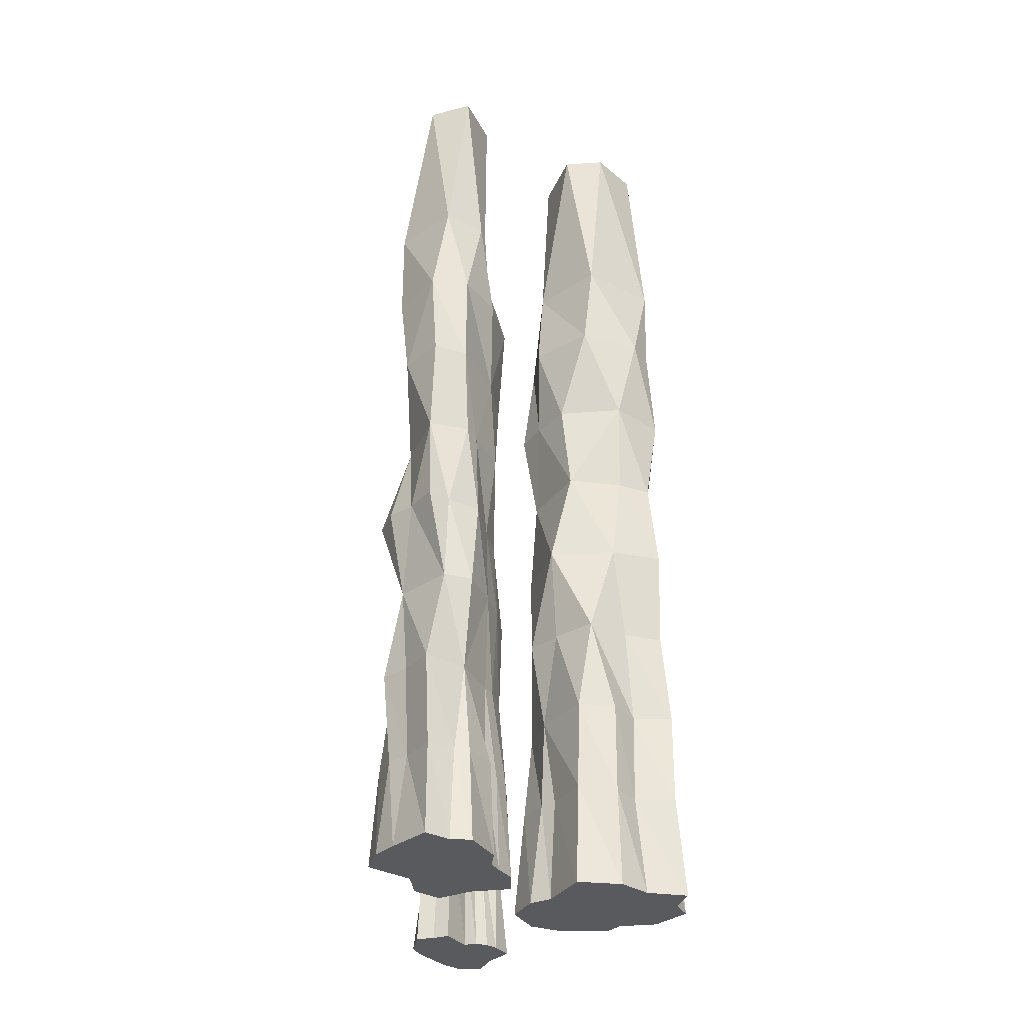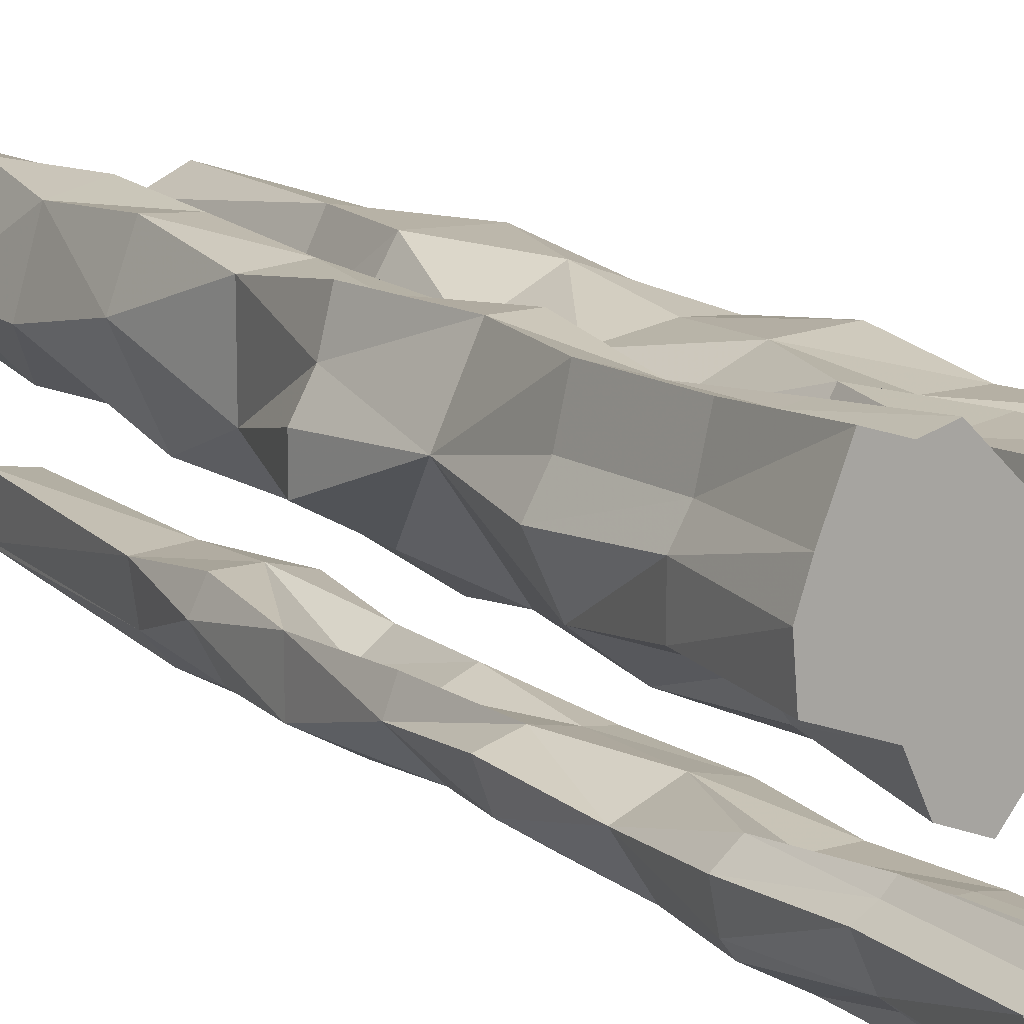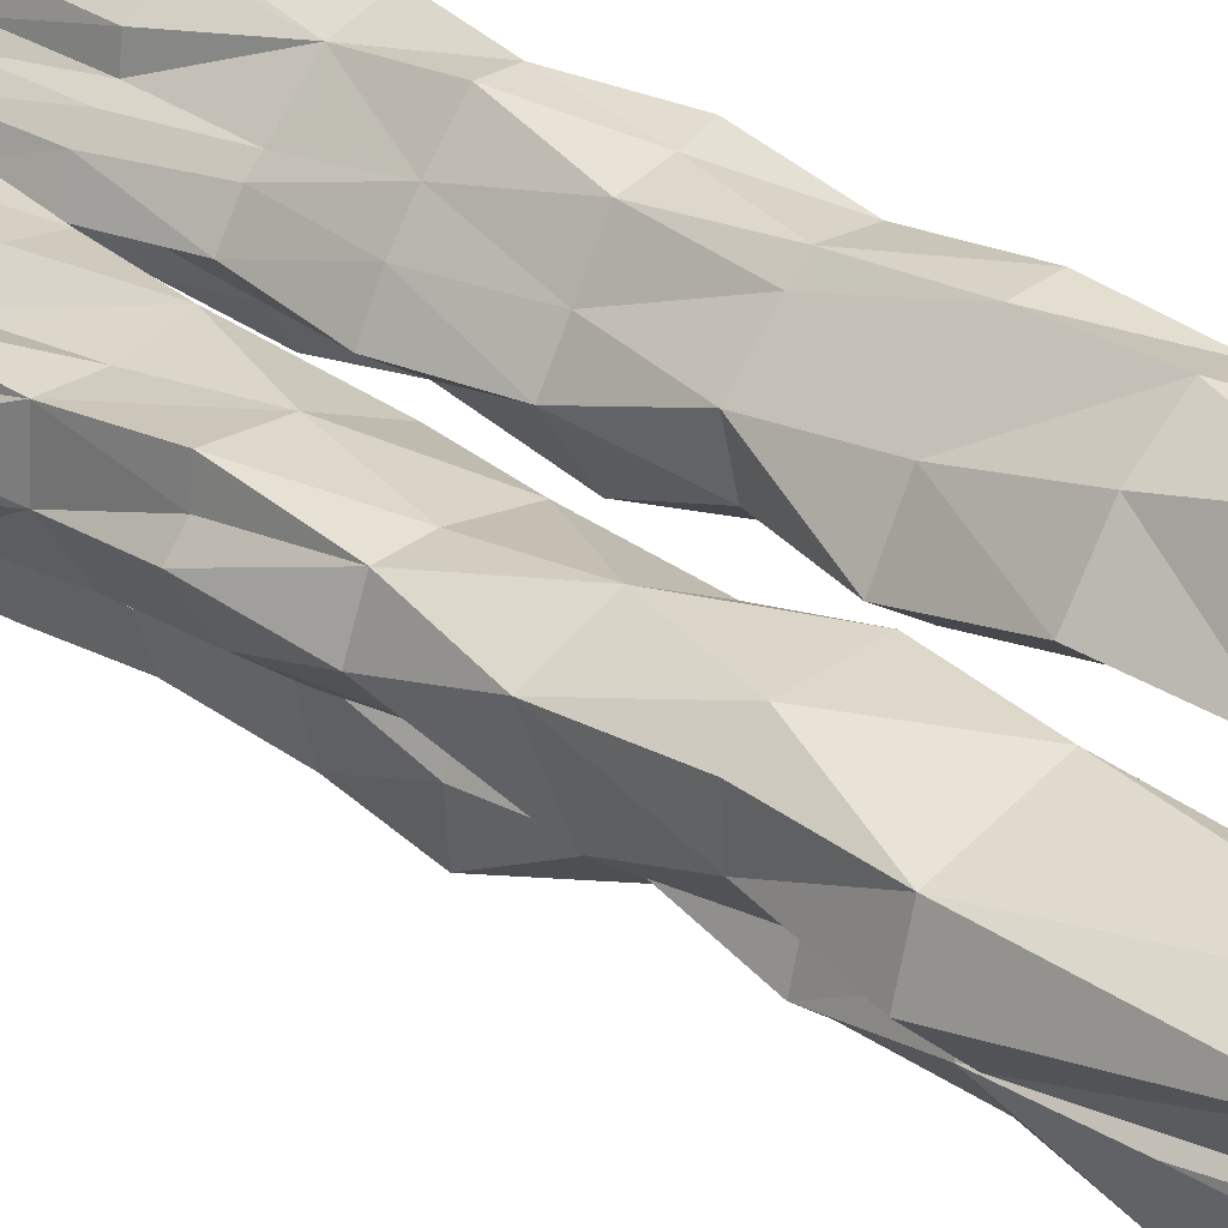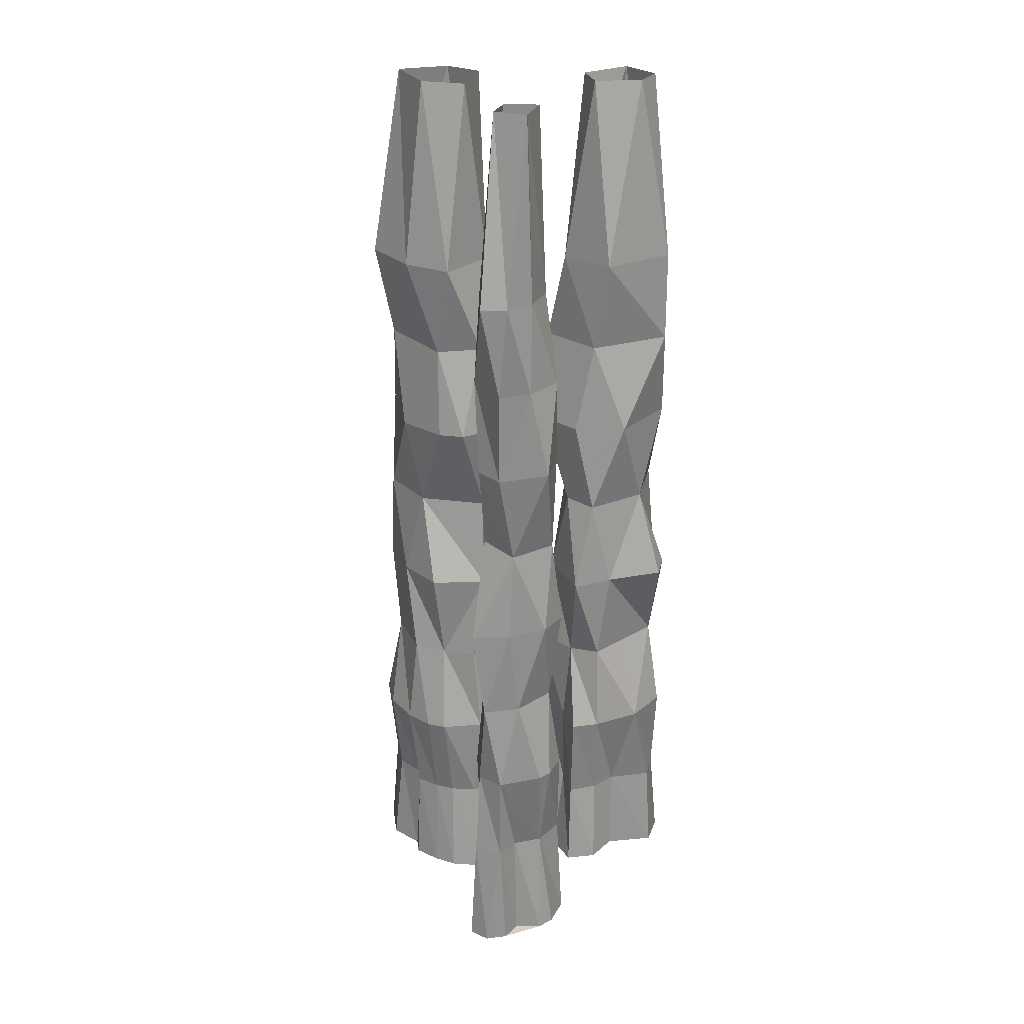
<metadata>
{"format":"obj","ext":"obj","renderer":"f3d","projection":"perspective","resolution":1024,"background":"white","views":[{"elev":-31.1,"azim":-19.9,"up":"+Y"},{"elev":14.9,"azim":-31.8,"up":"+Z"},{"elev":29.0,"azim":135.5,"up":"+Z"},{"elev":25.5,"azim":-168.0,"up":"+Y"}]}
</metadata>
<code>
v -0.1484 0.75 0.2969
v -0.1953 1 0.3438
v -0.2266 0.75 0.3906
v -0.2344 0.5 0.3594
v -0.1406 0.5 0.2578
v -0.1094 0.5 0.2266
v -0.09375 0.75 0.2188
v -0.1328 1 0.2344
v -0.1953 1.25 0.3203
v -0.2344 1.25 0.3594
v -0.2891 1 0.3672
v -0.3047 0.75 0.3906
v -0.3516 0.5 0.3984
v -0.2656 0.25 0.3828
v -0.2266 0.25 0.3906
v -0.1484 0.25 0.3281
v -0.1406 0.25 0.2656
v -0.1016 0.25 0.2422
v -0.0625 0.25 0.2031
v -0.0625 0.5 0.1484
v -0.04688 0.75 0.125
v -0.07812 1 0.1406
v -0.1016 1.25 0.2188
v -0.125 1.5 0.2422
v -0.25 1.5 0.375
v -0.3438 1.5 0.3828
v -0.3438 1.25 0.3516
v -0.3516 1 0.3906
v -0.375 1 0.2969
v -0.375 0.75 0.2422
v -0.375 0.5 0.2969
v -0.3438 0.25 0.4062
v -0.2812 0 0.4062
v -0.2266 0 0.4219
v -0.1406 0 0.3359
v -0.125 0 0.2734
v -0.09375 0 0.2422
v -0.04688 0 0.2031
v -0.01562 0 0.1172
v -0.03125 0.25 0.125
v -0.1328 0.25 0.08594
v -0.1328 0.5 0.07031
v -0.1562 0.75 0.05469
v -0.1797 1 -0.007812
v -0.1328 1.25 0.09375
v -0.05469 1.5 0.1094
v -0.05469 1.75 0.1641
v -0.1406 1.75 0.2969
v -0.25 1.75 0.3828
v -0.3516 1.75 0.3594
v -0.3906 1.5 0.2578
v -0.3438 1.25 0.1641
v -0.1953 2 0.3438
v -0.3125 2 0.375
v -0.3984 2 0.2031
v -0.3984 1.75 0.2031
v -0.3047 1.5 0.07031
v -0.2188 1.25 0.03906
v -0.2734 1 0.0625
v -0.4141 1 0.1406
v -0.4141 1 0.2266
v -0.2891 0.75 0.1172
v -0.3594 0.5 0.1094
v -0.4141 0.5 0.2266
v -0.3672 0.25 0.3047
v -0.3516 0 0.4297
v -0.3984 0 0.3125
v -0.1094 2 0.125
v -0.2422 2.508 0.3359
v -0.3359 2.508 0.2578
v -0.3125 2.508 0.1641
v -0.25 2 0.05469
v -0.2109 1.75 0.0625
v -0.1641 1.5 0.03906
v -0.2422 0.75 0.04688
v -0.25 0.5 0.02344
v -0.2891 0.25 0.1094
v -0.3984 0.25 0.1562
v -0.3984 0.25 0.25
v -0.1406 2.508 0.2266
v -0.1875 2.508 0.125
v -0.1094 0 0.0625
v -0.1719 0 -0.01562
v -0.1719 0.25 0.007812
v -0.1797 0.5 -0.007812
v -0.2422 0.25 0.04688
v -0.2891 0 0.1016
v -0.4141 0 0.1484
v -0.4219 0 0.2422
v -0.25 0 0.01562
v -0.04688 0.5 -0.2031
v -0.03125 0.75 -0.1797
v -0.125 0.5 -0.1641
v -0.03906 0.25 -0.2031
v -0.02344 0.25 -0.1797
v 0 0.25 -0.1797
v 0.04688 0.25 -0.1875
v 0.03906 0.5 -0.2031
v 0.0625 0.75 -0.2031
v -0.01562 1 -0.1953
v -0.09375 1 -0.1797
v -0.1406 0.75 -0.2266
v -0.1719 0.5 -0.2031
v -0.125 0.25 -0.1641
v -0.1016 0.25 -0.1406
v -0.03906 -0.0625 -0.1875
v -0.01562 -0.0625 -0.1641
v 0.01562 -0.0625 -0.1641
v 0.04688 -0.0625 -0.1797
v 0.09375 -0.0625 -0.2188
v 0.0625 0.25 -0.2578
v 0.07812 0.5 -0.2422
v 0.04688 0.5 -0.3438
v 0.04688 0.75 -0.2891
v 0.0625 1 -0.2656
v 0.03906 1 -0.2031
v -0.007812 1.25 -0.1797
v -0.07812 1.25 -0.2109
v -0.125 1.25 -0.1719
v -0.1484 1.25 -0.2344
v -0.1719 1 -0.2031
v -0.1406 1 -0.2891
v -0.07031 0.75 -0.3359
v -0.1562 0.5 -0.2812
v -0.1641 0.25 -0.1875
v -0.1406 -0.0625 -0.1562
v -0.1094 -0.0625 -0.125
v -0.1641 -0.0625 -0.2656
v 0.07031 -0.0625 -0.2969
v 0.07031 -0.0625 -0.375
v 0.05469 0.25 -0.3672
v -0.04688 1.5 -0.2422
v -0.1484 1.5 -0.1797
v -0.1484 1.5 -0.3047
v -0.05469 1.25 -0.3359
v -0.03906 1.75 -0.1641
v -0.125 1.75 -0.1641
v -0.1562 1.75 -0.2266
v -0.1016 1.75 -0.3281
v -0.02344 1.5 -0.375
v 0.04688 1.5 -0.3203
v 0.04688 1.25 -0.25
v 0.05469 1 -0.3828
v -0.04688 1 -0.3516
v 0.02344 0.75 -0.375
v -0.02344 0.5 -0.375
v -0.1328 0.5 -0.3125
v -0.125 0.25 -0.2734
v -0.1797 -0.0625 -0.1797
v -0.1328 -0.0625 -0.3047
v -0.03906 -0.0625 -0.375
v 0.01562 -0.0625 -0.3984
v -0.02344 0.25 -0.375
v 0.01562 1.5 -0.1953
v -0.1172 2 -0.2031
v -0.007812 2 -0.1953
v -0.09375 2.508 -0.1875
v -0.08594 2.508 -0.3047
v -0.1016 2 -0.3125
v 0 2.508 -0.2031
v 0.05469 2 -0.2656
v 0.007812 2.508 -0.2891
v 0.02344 2 -0.3906
v -0.04688 2 -0.375
v -0.08594 2.508 -0.3125
v 0.04688 1.75 -0.1875
v 0.07031 1.75 -0.2656
v -0.02344 1.75 -0.375
v -0.0625 -0.0625 -0.3203
v -0.05469 0.25 -0.3125
v 0.4062 0.75 0.1016
v 0.3594 1 0.01562
v 0.4375 1 0.1406
v 0.3984 1 0.1875
v 0.3984 0.75 0.2266
v 0.4609 0.5 0.125
v 0.4219 0.5 0.03125
v 0.3438 0.5 -0.04688
v 0.3203 0.75 -0.03125
v 0.2266 0.75 -0.04688
v 0.25 1 -0.07031
v 0.2969 1.25 0
v 0.4219 1.25 0.1172
v 0.3828 1.25 0.2188
v 0.3906 1 0.2578
v 0.25 1 0.25
v 0.2891 0.75 0.2266
v 0.4141 0.5 0.2422
v 0.4219 0.5 0.1719
v 0.4453 0.25 0.1562
v 0.4062 0.25 0.0625
v 0.3281 0.25 0.007812
v 0.3203 0.25 -0.03125
v 0.2578 0.25 -0.05469
v 0.2734 0.5 -0.08594
v 0.2188 0.5 -0.09375
v 0.1094 0.5 -0.05469
v 0.1328 0.75 -0.04688
v 0.1016 1 -0.03125
v 0.1094 1.25 0
v 0.2188 1.5 -0.08594
v 0.3438 1.5 -0.01562
v 0.4297 1.5 0.1953
v 0.2812 1.5 0.2578
v 0.2891 1.25 0.2266
v 0.1406 1.25 0.2031
v 0.08594 1 0.1797
v 0.1719 0.75 0.2578
v 0.3125 0.5 0.2109
v 0.3984 0.25 0.2734
v 0.3984 0.25 0.1875
v 0.4688 -0.02344 0.1562
v 0.4297 -0.02344 0.04688
v 0.3438 -0.02344 0
v 0.3281 -0.02344 -0.04688
v 0.2578 -0.02344 -0.07812
v 0.1953 -0.02344 -0.09375
v 0.2031 0.25 -0.0625
v 0.1328 0.25 -0.05469
v 0.0625 0.25 0.007812
v 0.07812 0.25 0.1016
v 0.09375 0.5 0.08594
v 0.07031 0.75 0.05469
v 0.09375 1.5 0.07031
v 0.07812 1.5 -0.02344
v 0.1484 1.5 -0.08594
v 0.2266 1.75 -0.0625
v 0.3984 1.75 0.09375
v 0.4062 1.75 0.2031
v 0.3438 1.75 0.2578
v 0.1719 1.75 0.2656
v 0.125 1.5 0.1797
v 0.4453 2 0.07812
v 0.3203 2 -0.03906
v 0.3828 2.508 0.1641
v 0.4141 2 0.1953
v 0.2031 2 0.2578
v 0.1094 2 0.07031
v 0.07812 1.75 0.1094
v 0.2812 2.508 0.02344
v 0.1875 2 -0.08594
v 0.1562 2.508 0.01562
v 0.1562 2.508 0.1875
v 0.2578 2.508 0.2344
v 0.1094 1.75 -0.01562
v 0.1172 -0.02344 -0.08594
v 0.03906 -0.02344 -0.007812
v 0.04688 -0.02344 0.09375
v 0.08594 -0.02344 0.1406
v 0.1016 0.25 0.1406
v 0.1172 0.25 0.2734
v 0.1328 0.5 0.25
v 0.1094 0.75 0.1484
v 0.2344 0.5 0.2656
v 0.2969 0.25 0.2344
v 0.4141 -0.02344 0.2891
v 0.4219 -0.02344 0.2031
v 0.3047 -0.02344 0.2734
v 0.1016 -0.02344 0.2891
v 0.2188 -0.02344 0.3125
v 0.2266 0.25 0.2812
f 1 2 3
f 1 3 4
f 1 4 5
f 1 5 6
f 1 6 7
f 1 7 8
f 1 8 2
f 2 11 3
f 3 11 12
f 3 12 4
f 4 12 13
f 6 20 7
f 7 20 21
f 7 21 22
f 7 22 8
f 11 28 12
f 12 28 29
f 12 29 30
f 12 30 13
f 13 30 31
f 14 32 33
f 14 33 34
f 14 34 15
f 15 34 35
f 15 35 16
f 16 35 36
f 16 36 17
f 17 36 37
f 17 37 18
f 18 37 38
f 18 38 19
f 19 38 39
f 19 39 40
f 20 42 21
f 21 42 43
f 21 43 22
f 22 43 44
f 29 61 30
f 30 61 60
f 30 60 59
f 30 59 62
f 30 62 63
f 30 63 64
f 30 64 31
f 32 65 66
f 32 66 33
f 33 66 67
f 33 67 35
f 33 35 34
f 59 44 75
f 59 75 62
f 62 75 63
f 63 75 76
f 65 79 67
f 65 67 66
f 40 39 82
f 40 82 41
f 41 82 83
f 41 83 84
f 42 85 43
f 43 85 76
f 43 76 75
f 43 75 44
f 77 86 87
f 77 87 88
f 77 88 78
f 78 88 89
f 78 89 79
f 79 89 67
f 67 89 87
f 67 87 82
f 67 82 36
f 67 36 35
f 84 83 90
f 84 90 86
f 86 90 87
f 87 90 83
f 87 83 82
f 89 88 87
f 82 39 38
f 82 38 37
f 82 37 36
f 91 92 93
f 91 98 92
f 92 98 99
f 92 99 100
f 92 100 101
f 92 101 102
f 92 102 93
f 93 102 103
f 94 105 106
f 94 106 107
f 94 107 95
f 95 107 108
f 95 108 96
f 96 108 109
f 96 109 97
f 97 109 110
f 97 110 111
f 98 112 99
f 99 112 113
f 99 113 114
f 99 114 115
f 99 115 116
f 99 116 100
f 101 121 102
f 102 121 122
f 102 122 123
f 102 123 124
f 102 124 103
f 104 125 126
f 104 126 127
f 104 127 105
f 105 127 106
f 106 127 126
f 106 126 128
f 106 128 107
f 107 128 129
f 107 129 108
f 108 129 109
f 109 129 110
f 110 129 111
f 111 129 130
f 111 130 131
f 122 144 123
f 123 144 145
f 123 145 146
f 123 146 147
f 123 147 124
f 125 148 149
f 125 149 126
f 126 149 128
f 128 149 148
f 128 148 150
f 128 150 151
f 128 151 129
f 129 151 130
f 130 151 152
f 130 152 131
f 131 152 153
f 113 146 145
f 113 145 114
f 114 145 115
f 115 145 143
f 143 145 144
f 153 152 151
f 153 151 169
f 153 169 170
f 170 169 150
f 170 150 148
f 150 169 151
f 171 172 173
f 171 173 174
f 171 174 175
f 171 175 176
f 171 176 177
f 171 177 178
f 171 178 179
f 171 179 172
f 172 179 180
f 172 180 181
f 174 185 175
f 175 185 186
f 175 186 187
f 175 187 188
f 175 188 189
f 175 189 176
f 178 195 179
f 179 195 180
f 180 195 196
f 180 196 197
f 180 197 198
f 180 198 199
f 180 199 181
f 186 207 208
f 186 208 187
f 187 208 209
f 187 209 188
f 190 211 212
f 190 212 213
f 190 213 191
f 191 213 214
f 191 214 192
f 192 214 215
f 192 215 193
f 193 215 216
f 193 216 194
f 194 216 217
f 194 217 218
f 197 222 223
f 197 223 198
f 198 223 199
f 199 223 207
f 218 217 246
f 218 246 219
f 219 246 247
f 219 247 220
f 220 247 248
f 220 248 221
f 221 248 249
f 221 249 250
f 222 252 253
f 222 253 223
f 223 253 207
f 207 253 208
f 208 253 252
f 208 252 254
f 208 254 209
f 210 255 256
f 210 256 257
f 210 257 211
f 211 257 212
f 212 257 213
f 213 257 258
f 213 258 214
f 214 258 246
f 214 246 215
f 215 246 216
f 216 246 217
f 250 249 259
f 250 259 251
f 251 259 260
f 251 260 261
f 255 261 258
f 255 258 256
f 256 258 257
f 261 260 258
f 258 260 249
f 258 249 246
f 246 249 247
f 247 249 248
f 260 259 249
f 2 8 9
f 2 9 10
f 2 10 11
f 8 22 23
f 8 23 9
f 10 27 11
f 11 27 28
f 22 44 45
f 22 45 23
f 27 52 29
f 27 29 28
f 52 58 59
f 52 59 60
f 52 60 61
f 52 61 29
f 58 45 44
f 58 44 59
f 100 116 117
f 100 117 118
f 100 118 101
f 101 118 119
f 101 119 120
f 101 120 121
f 120 135 122
f 120 122 121
f 135 142 143
f 135 143 144
f 135 144 122
f 115 143 142
f 115 142 116
f 116 142 117
f 172 181 182
f 172 182 183
f 172 183 173
f 173 183 184
f 173 184 174
f 174 184 185
f 181 199 182
f 182 199 200
f 184 205 185
f 185 205 186
f 186 205 206
f 186 206 207
f 199 207 200
f 200 207 206
f 4 13 14
f 4 14 15
f 4 15 16
f 4 16 17
f 4 17 5
f 5 17 18
f 5 18 6
f 6 18 19
f 6 19 20
f 13 31 32
f 13 32 14
f 19 40 20
f 20 40 41
f 20 41 42
f 31 64 65
f 31 65 32
f 63 76 77
f 63 77 78
f 63 78 79
f 63 79 64
f 64 79 65
f 41 84 42
f 42 84 85
f 85 84 86
f 85 86 76
f 76 86 77
f 91 93 94
f 91 94 95
f 91 95 96
f 91 96 97
f 91 97 98
f 93 103 104
f 93 104 105
f 93 105 94
f 97 111 98
f 98 111 112
f 103 124 125
f 103 125 104
f 111 131 113
f 111 113 112
f 124 147 148
f 124 148 125
f 131 153 113
f 113 153 146
f 153 170 146
f 146 170 148
f 146 148 147
f 176 189 190
f 176 190 191
f 176 191 177
f 177 191 192
f 177 192 178
f 178 192 193
f 178 193 194
f 178 194 195
f 188 209 210
f 188 210 211
f 188 211 189
f 189 211 190
f 194 218 195
f 195 218 196
f 196 218 219
f 196 219 197
f 197 219 220
f 197 220 221
f 197 221 222
f 221 250 222
f 222 250 251
f 222 251 252
f 209 254 255
f 209 255 210
f 251 261 252
f 252 261 254
f 254 261 255
f 9 23 24
f 9 24 25
f 9 25 10
f 10 25 26
f 10 26 27
f 23 45 46
f 23 46 24
f 24 46 47
f 24 47 48
f 24 48 49
f 24 49 25
f 25 49 50
f 25 50 26
f 26 50 51
f 26 51 27
f 27 51 52
f 50 56 51
f 51 56 57
f 51 57 52
f 52 57 58
f 56 73 57
f 57 73 74
f 57 74 58
f 58 74 45
f 46 45 74
f 46 74 47
f 47 74 73
f 118 132 133
f 118 133 119
f 119 133 120
f 120 133 134
f 120 134 135
f 132 136 133
f 133 136 137
f 133 137 138
f 133 138 134
f 134 138 139
f 134 139 140
f 134 140 135
f 135 140 141
f 135 141 142
f 117 142 154
f 117 154 132
f 117 132 118
f 136 132 154
f 136 154 166
f 154 142 141
f 154 141 166
f 166 141 167
f 167 141 140
f 167 140 168
f 168 140 139
f 182 200 201
f 182 201 202
f 182 202 183
f 183 202 203
f 183 203 184
f 184 203 204
f 184 204 205
f 200 206 224
f 200 224 225
f 200 225 226
f 200 226 201
f 201 226 227
f 201 227 202
f 202 227 228
f 202 228 203
f 203 228 229
f 203 229 230
f 203 230 204
f 204 230 231
f 204 231 232
f 204 232 206
f 204 206 205
f 231 239 232
f 232 239 224
f 232 224 206
f 239 245 224
f 224 245 225
f 225 245 226
f 226 245 227
f 48 53 49
f 49 53 54
f 49 54 50
f 50 54 55
f 50 55 56
f 53 48 68
f 53 68 69
f 53 69 54
f 54 69 70
f 54 70 55
f 55 70 71
f 55 71 72
f 55 72 56
f 56 72 73
f 69 68 80
f 80 68 81
f 81 68 72
f 81 72 71
f 68 48 47
f 68 47 73
f 68 73 72
f 155 136 156
f 155 156 157
f 155 157 158
f 155 158 159
f 155 159 138
f 155 138 137
f 155 137 136
f 157 156 160
f 160 156 161
f 160 161 162
f 162 161 163
f 162 163 164
f 162 164 165
f 165 164 159
f 165 159 158
f 136 166 156
f 156 166 167
f 156 167 161
f 161 167 163
f 163 167 168
f 163 168 164
f 164 168 139
f 164 139 159
f 159 139 138
f 233 228 234
f 233 234 235
f 233 235 236
f 233 236 228
f 228 236 229
f 229 236 230
f 230 236 237
f 230 237 231
f 231 237 238
f 231 238 239
f 235 234 240
f 240 234 241
f 240 241 242
f 242 241 238
f 242 238 243
f 243 238 237
f 243 237 244
f 244 237 236
f 244 236 235
f 234 228 227
f 234 227 241
f 241 227 245
f 241 245 238
f 238 245 239

</code>
